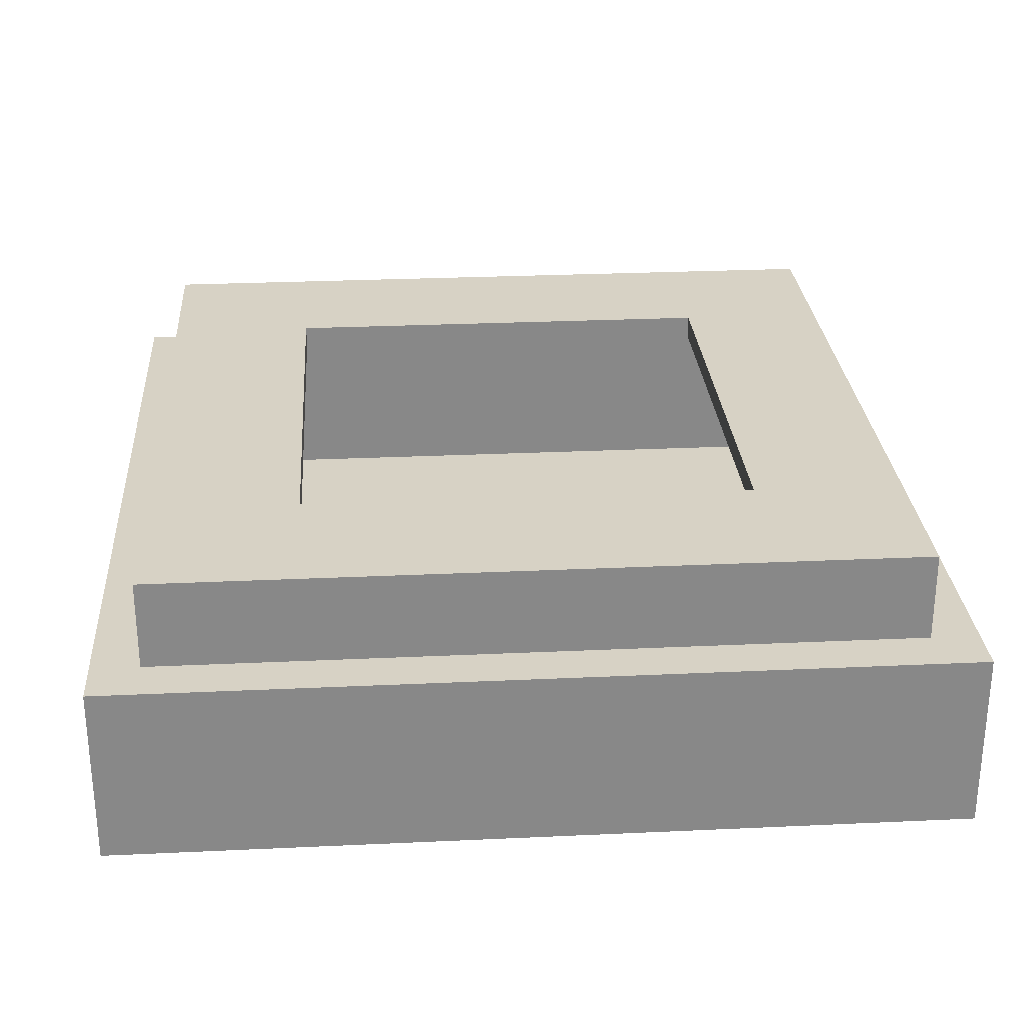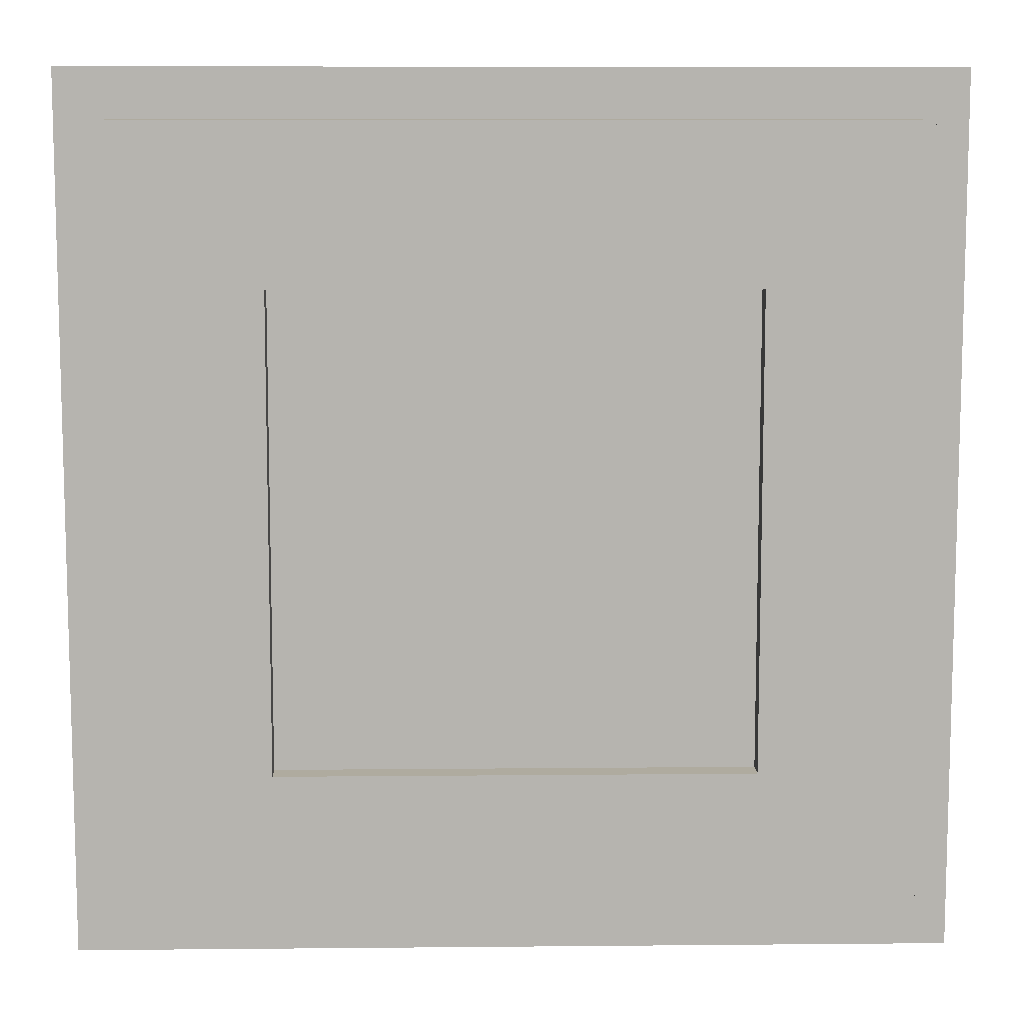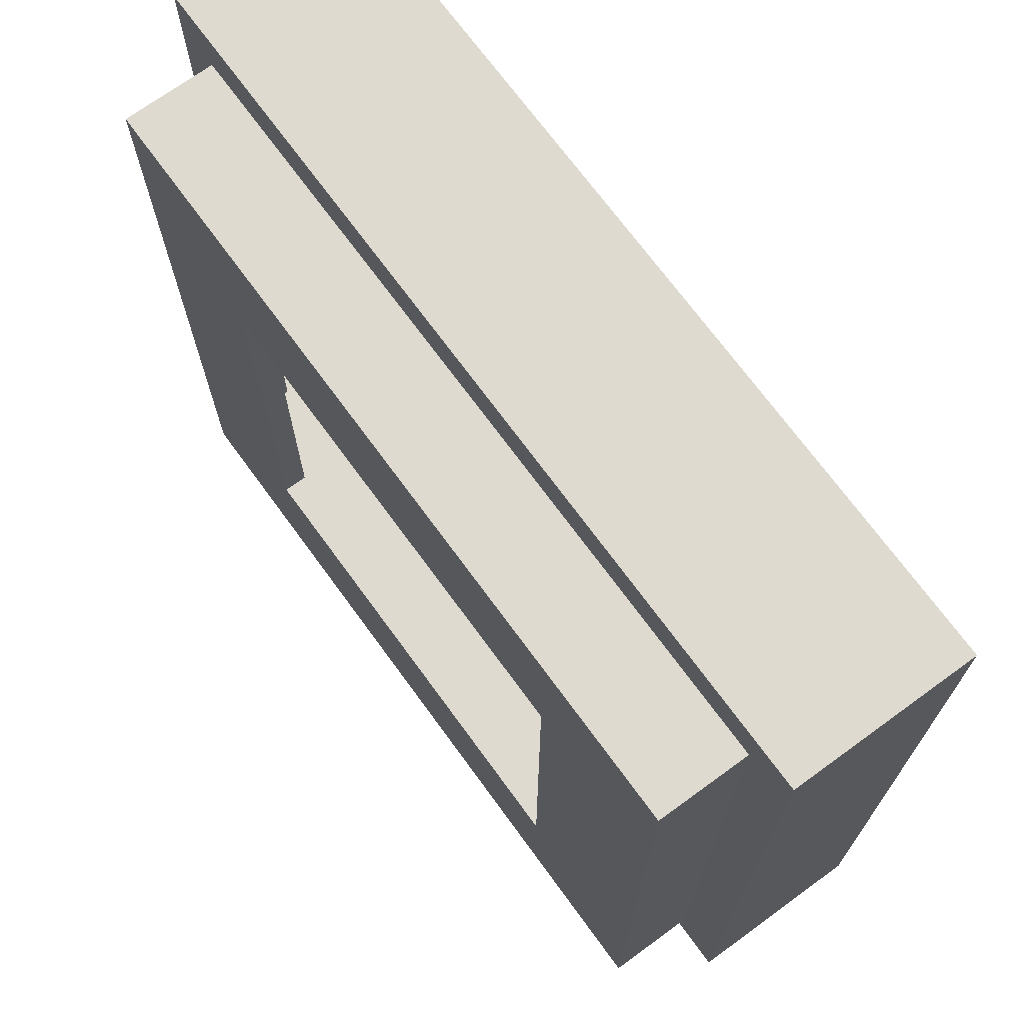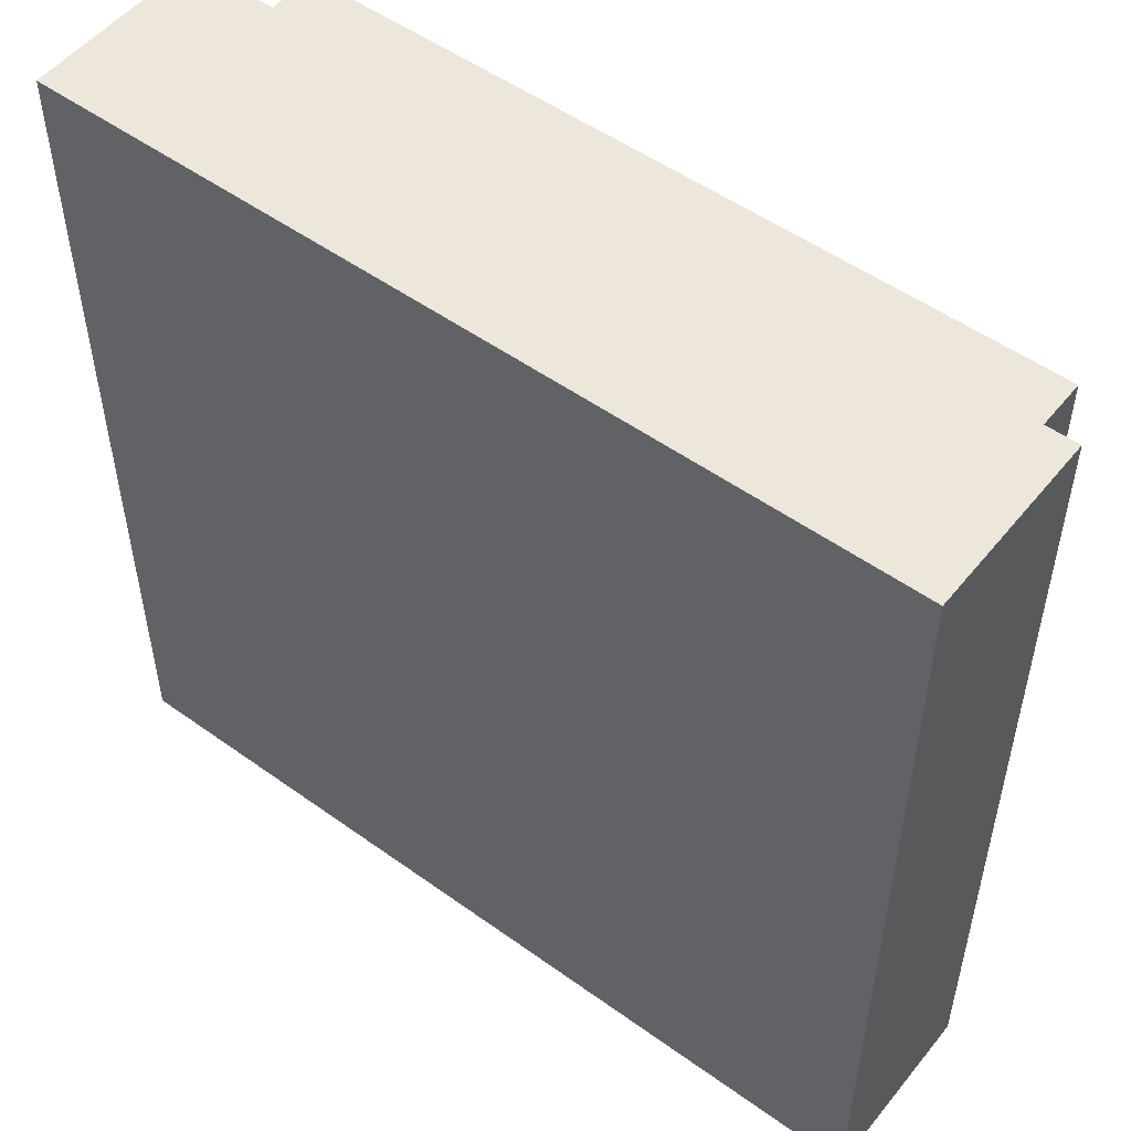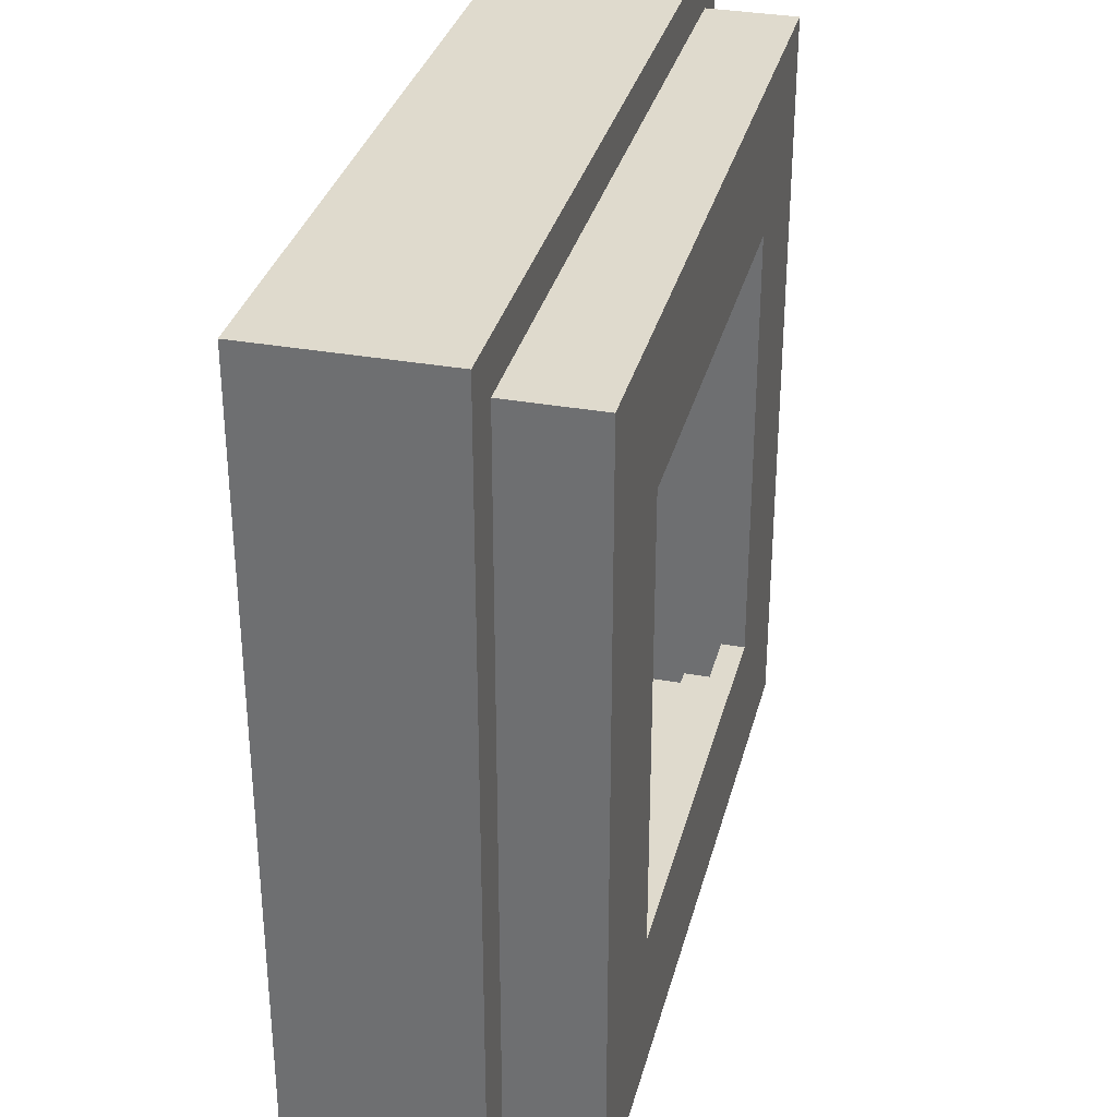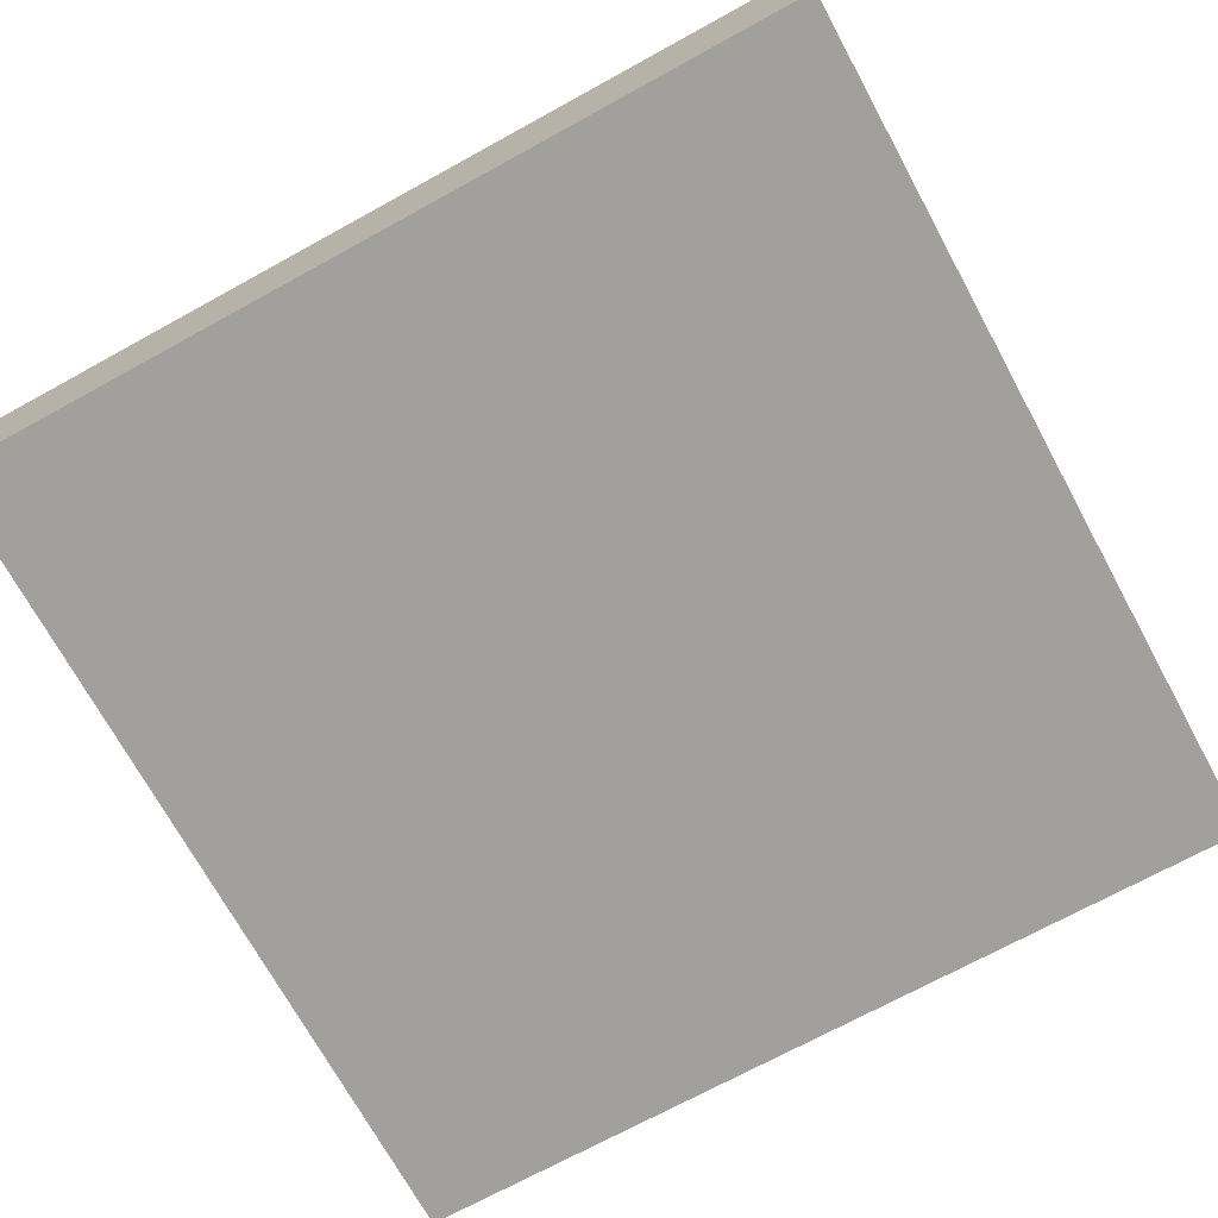
<metadata>
{"format":"obj","ext":"obj","renderer":"f3d","projection":"perspective","resolution":1024,"background":"white","views":[{"elev":27.5,"azim":-94.1,"up":"+Z"},{"elev":9.6,"azim":-1.4,"up":"+Y"},{"elev":70.9,"azim":53.9,"up":"+Y"},{"elev":52.0,"azim":-142.2,"up":"+Y"},{"elev":32.9,"azim":-76.0,"up":"+Y"},{"elev":-71.7,"azim":28.7,"up":"+Z"}]}
</metadata>
<code>
o lightBase
v 0.715 0.707 0.2317
v 0.715 0.707 0.2543
v 0.2859 0.707 0.2543
v 0.2859 0.707 0.2317
v 0.2859 0.2779 0.2543
v 0.2859 0.2779 0.2317
v 0.715 0.2779 0.2543
v 0.715 0.2779 0.2317
v 0.1429 0.135 0.2543
v 0.1429 0.85 0.2543
v 0.1429 0.85 0.17
v 0.1429 0.135 0.17
v 0.8579 0.135 0.2543
v 0.8579 0.135 0.17
v 0.8579 0.85 0.2543
v 0.8579 0.85 0.17
v 0.9036 0.0893 0.17
v 0.09726 0.0893 0.17
v 0.09726 0.0893 -0.00063
v 0.9036 0.0893 -0.00063
v 0.9036 0.8956 0.17
v 0.9036 0.8956 -0.00063
v 0.09726 0.8956 0.17
v 0.09726 0.8956 -0.00063
f 1 2 3 4
f 4 3 5 6
f 6 5 7 8
f 8 7 2 1
f 9 10 11 12
f 13 9 12 14
f 15 13 14 16
f 10 15 16 11
f 17 18 19 20
f 21 17 20 22
f 23 21 22 24
f 24 22 20 19
f 24 19 18 23
f 15 10 3 2
f 13 15 2 7
f 9 13 7 5
f 10 9 5 3
f 18 17 14 12
f 23 18 12 11
f 21 23 11 16
f 17 21 16 14

</code>
